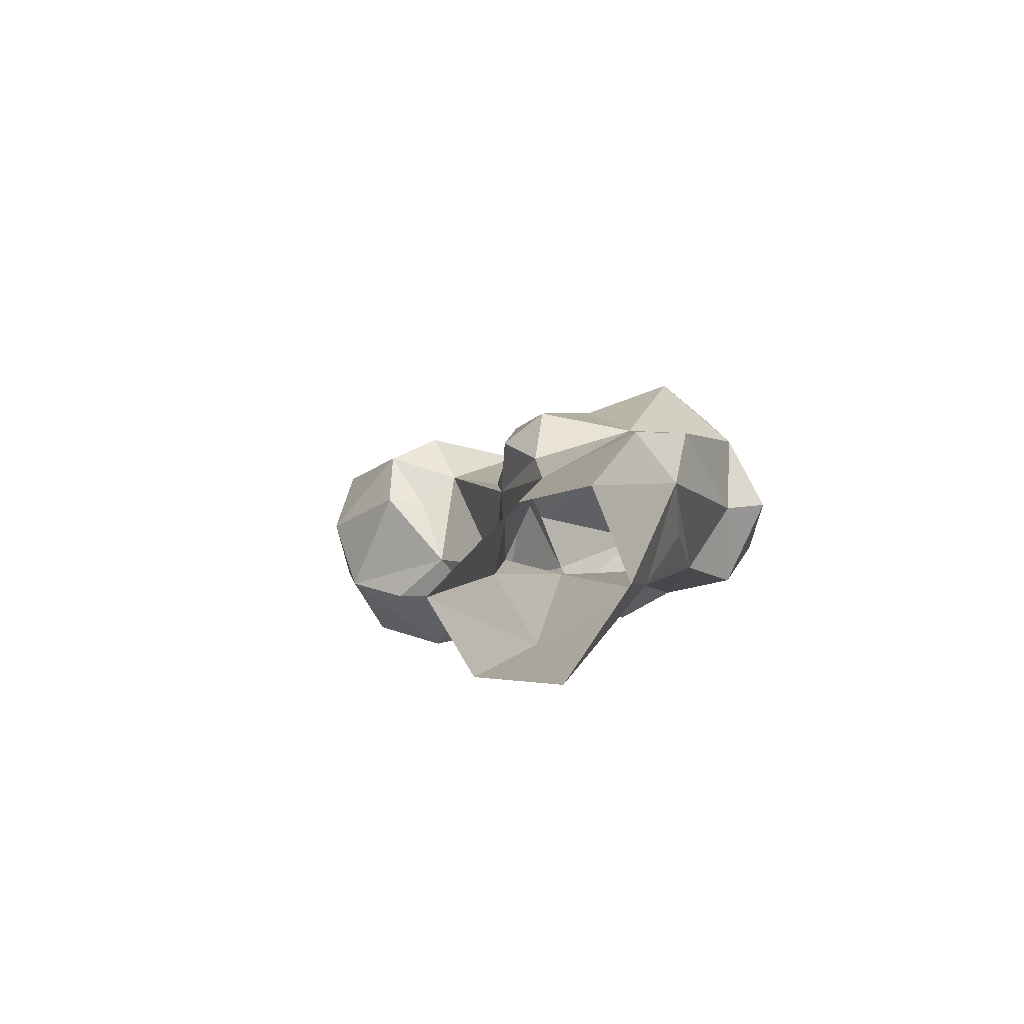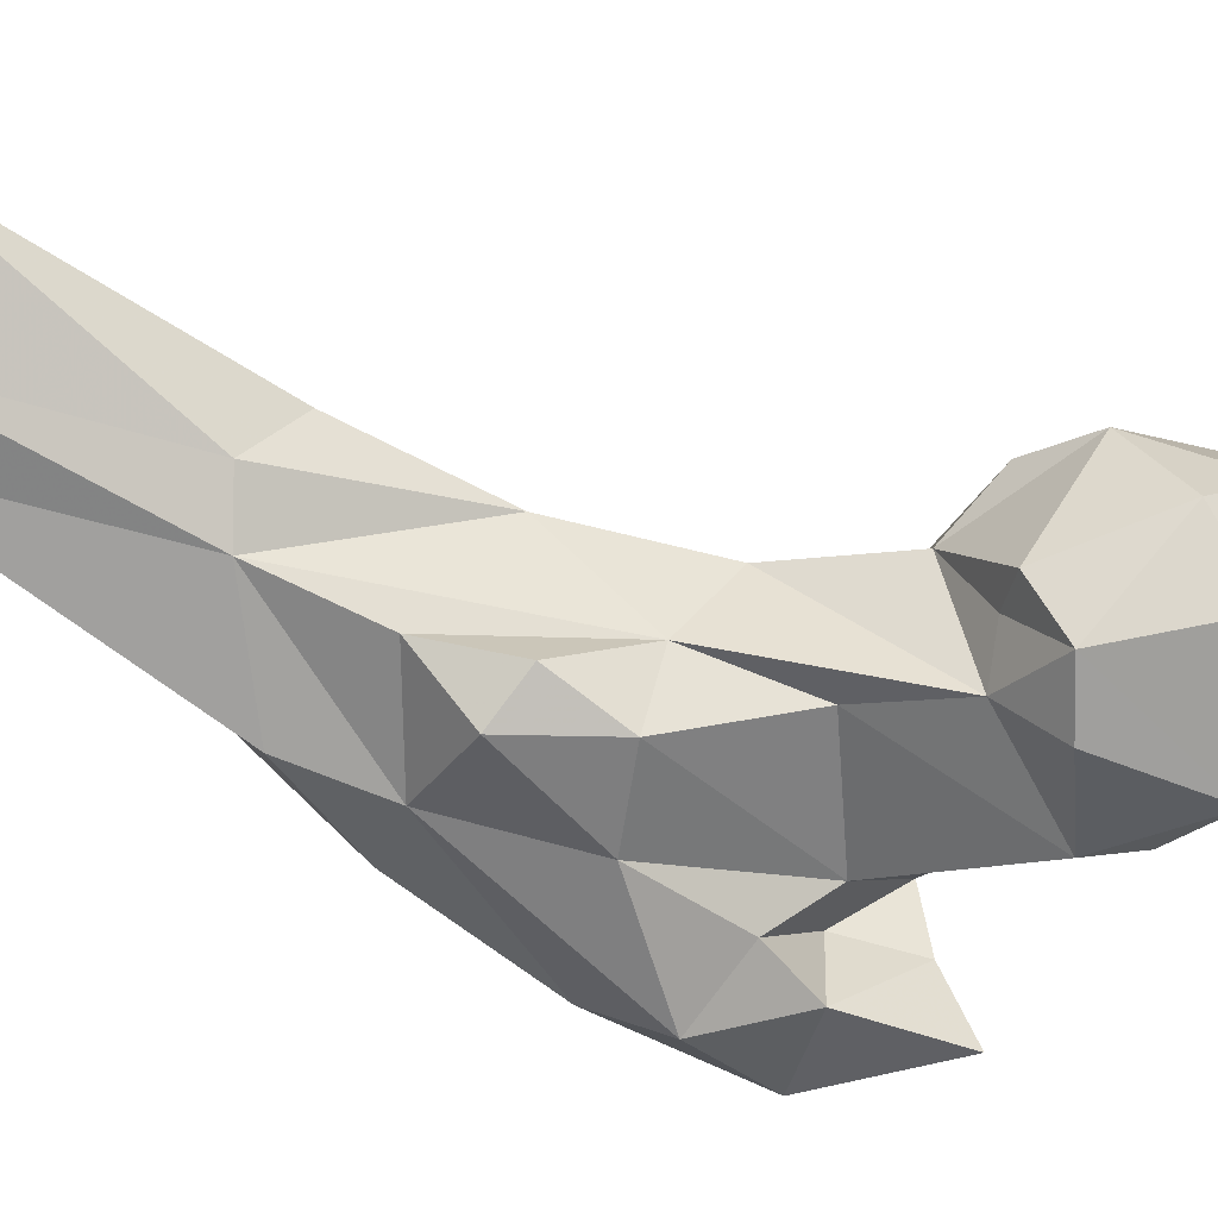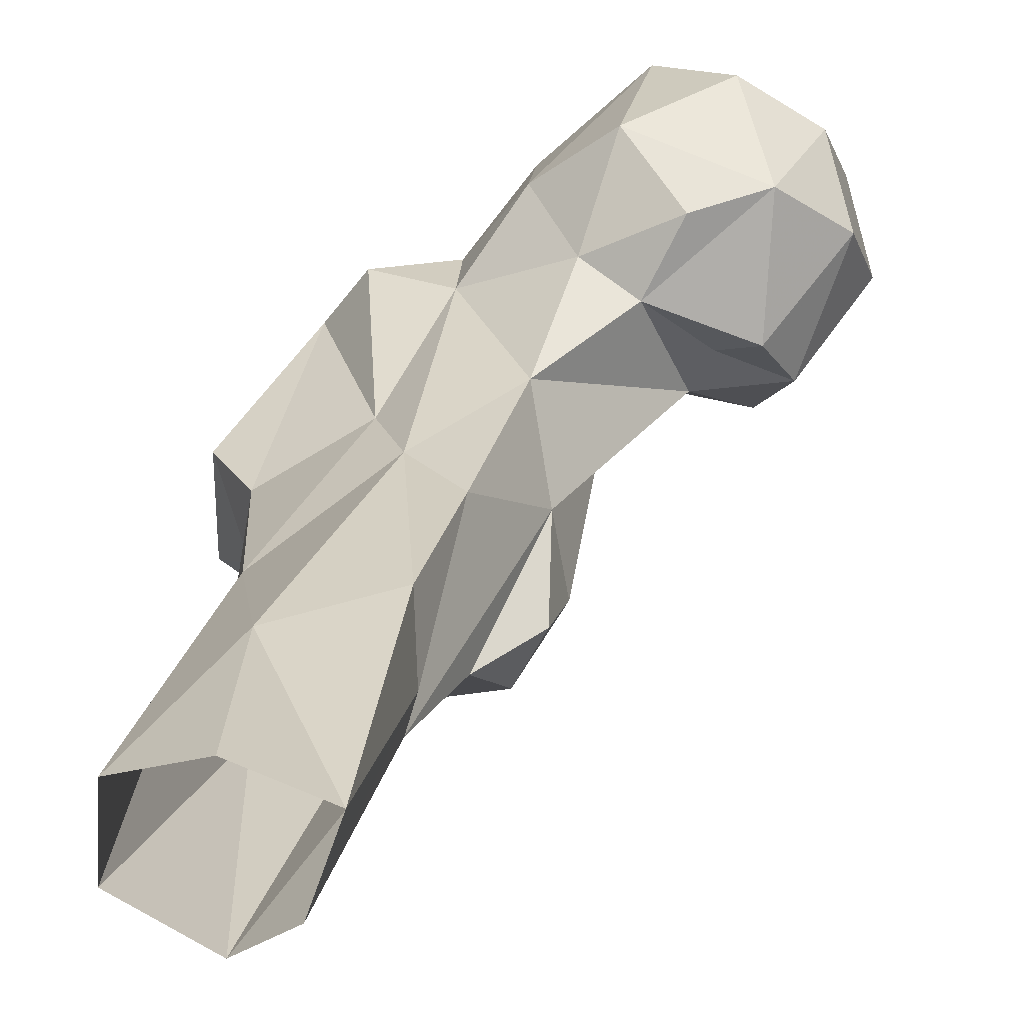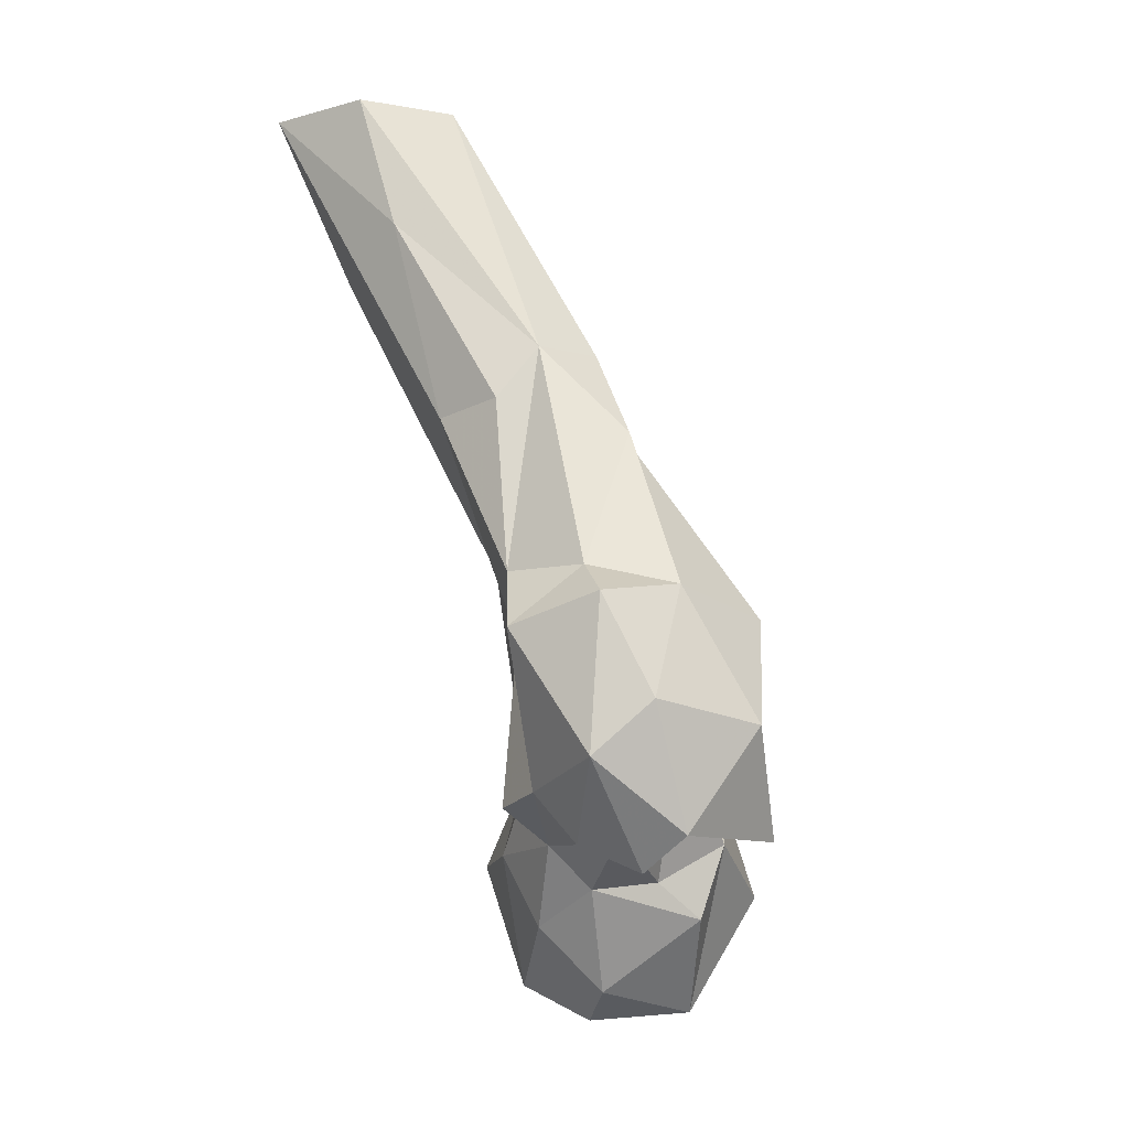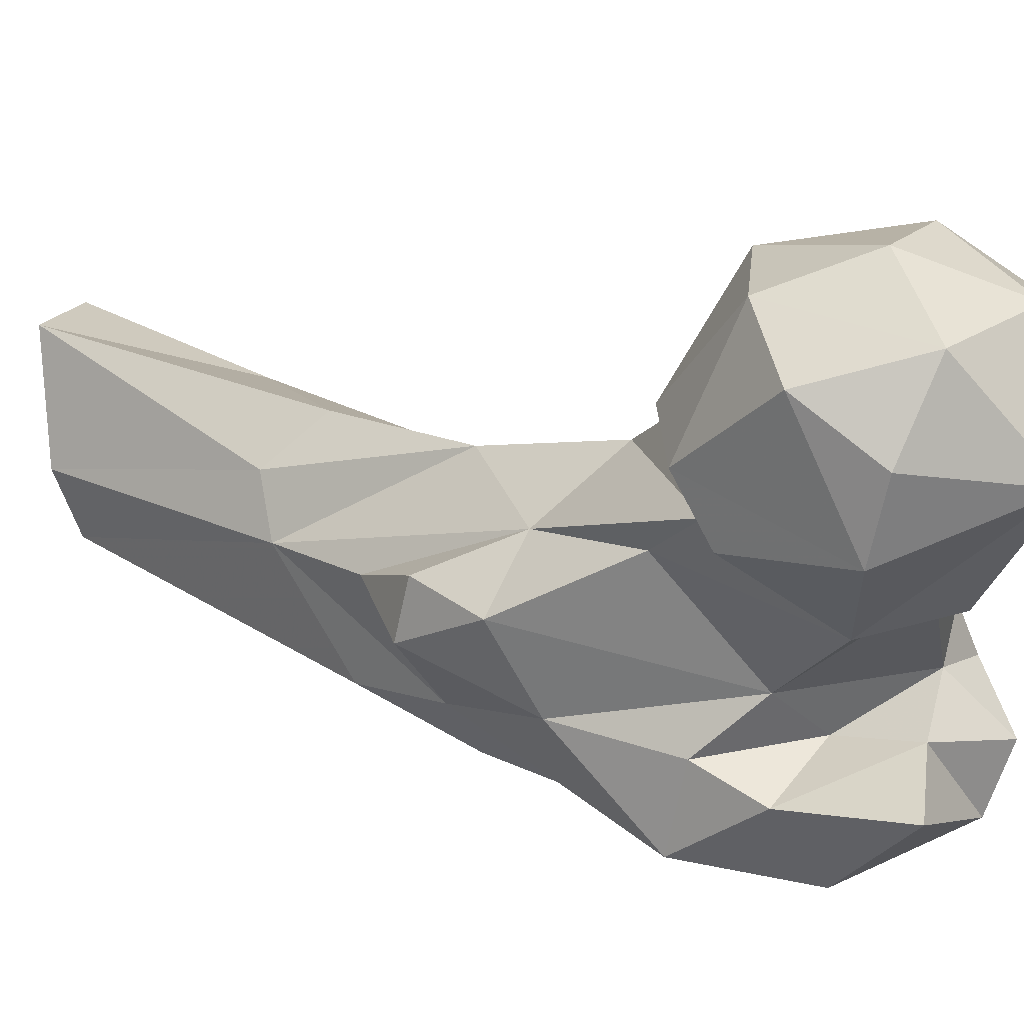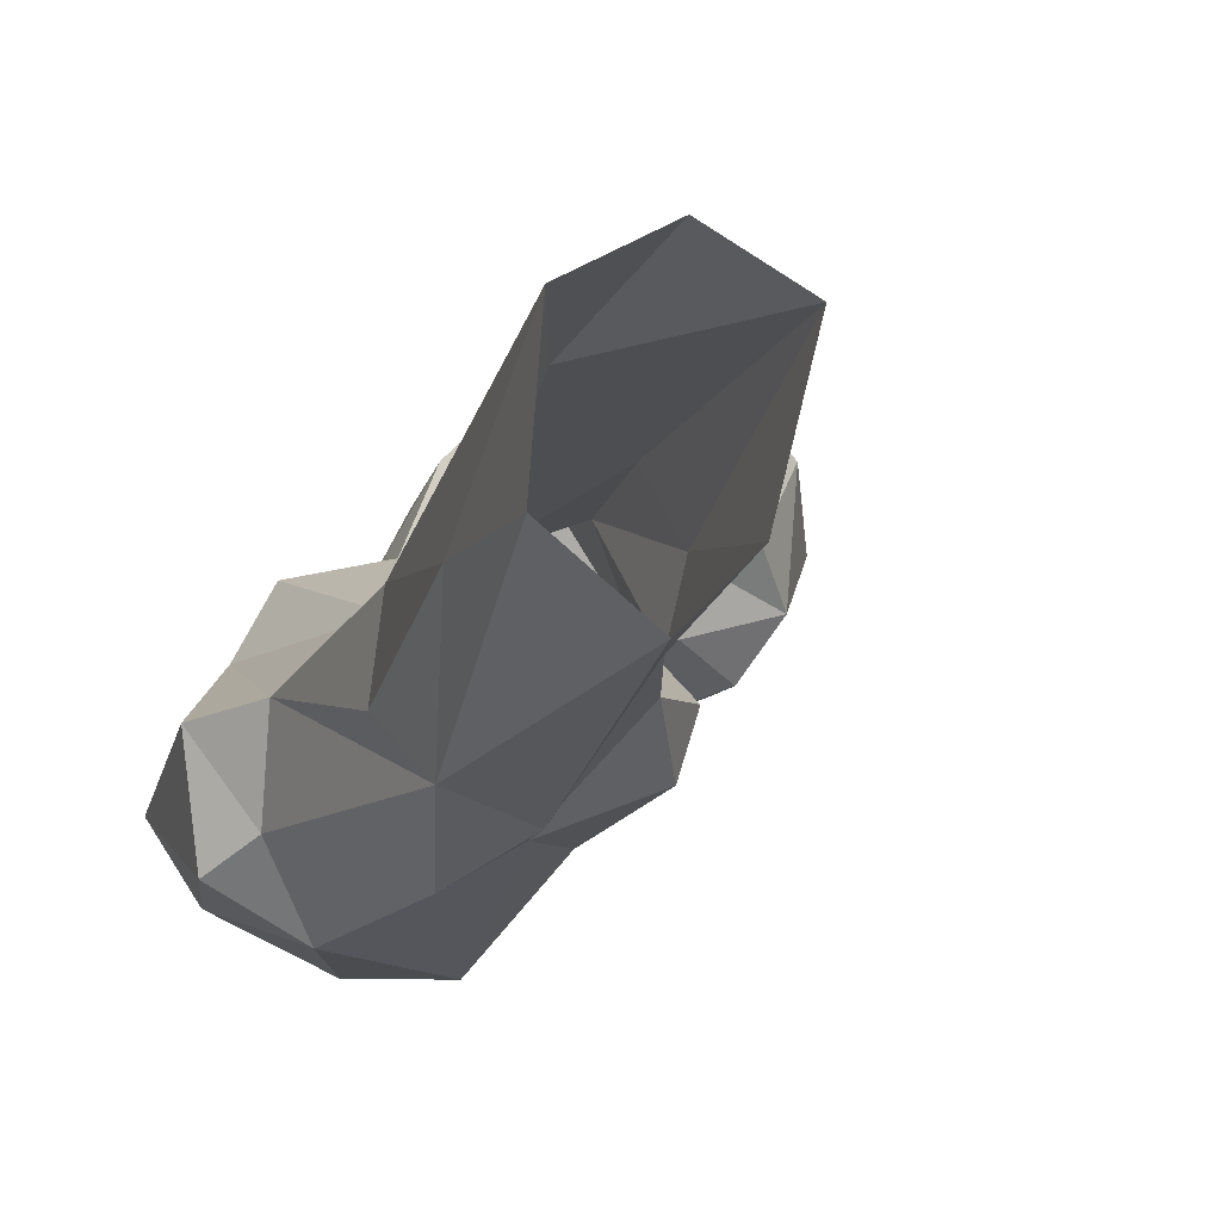
<metadata>
{"format":"obj","ext":"obj","renderer":"f3d","projection":"perspective","resolution":1024,"background":"white","views":[{"elev":73.0,"azim":-151.5,"up":"+Z"},{"elev":-15.5,"azim":63.5,"up":"+Y"},{"elev":47.2,"azim":7.5,"up":"+Y"},{"elev":-9.8,"azim":-61.6,"up":"+Z"},{"elev":-15.9,"azim":116.6,"up":"+Y"},{"elev":9.7,"azim":-18.0,"up":"+Y"}]}
</metadata>
<code>
v 134.7 141.6 720.1
v 123.4 157.3 718.7
v 135 164.8 721.8
v 151.6 155 728.6
v 121.2 170.3 725.1
v 114.6 149.8 724.1
v 147.7 170.2 736.3
v 134.3 177.7 734.8
v 144.5 132 741.9
v 120.1 132.2 737.3
v 151.2 141.2 735.7
v 105.3 158.3 736
v 102.6 145.8 742.6
v 124.3 129.2 751.2
v 105.8 166.2 749.3
v 112.6 137.3 744.1
v 156.8 151.1 746.4
v 118.7 177.3 747.7
v 96.15 151.2 750.4
v 153.2 164.6 752
v 141.5 175.6 756
v 80.28 124.4 744.5
v 77.73 114.8 750.6
v 94.47 122 752.2
v 89.13 133.1 751.4
v 79.64 136.6 749.6
v 102.2 109.7 750.3
v 96.81 156.1 762
v 64.4 126 763.1
v 104.1 128.4 769.8
v 141.1 137.5 762.1
v 76.25 143.3 758.5
v 146.9 147 765.4
v 114.8 166.7 764.4
v 82.93 153.2 756.5
v 129.7 174.3 761.8
v 92.44 124.7 766.4
v 87.08 105.3 769.3
v 69.26 116.4 772.7
v 101.6 113.7 771.5
v 131.7 144.9 767.4
v 141.9 157.1 769.1
v 89 153.7 787.3
v 124.3 163.9 769.5
v 64.61 142 785.7
v 135 153.8 767.5
v 120.1 145.1 780.1
v 97.08 109.4 788.5
v 78.2 115.9 793
v 104.2 120.7 781.8
v 110.8 163.5 786.4
v 95.41 161.9 801.1
v 65.28 124.5 790.8
v 72.64 146.6 796.7
v 107.1 127.5 801.6
v 115.5 151.5 799.4
v 71.41 130.8 796.5
v 118.7 139 804.6
v 105.8 167.6 812.5
v 78.34 164 827.1
v 84.93 128.8 822.1
v 95.18 134 822.6
v 117.2 146.7 816.7
v 75.82 150.9 829
v 80.47 144.7 838.8
v 112.7 138.8 821.3
v 104.7 169.2 848.2
v 102.5 158.6 847.2
v 102.7 177.3 837.9
v 108.2 150.4 829.3
v 92.16 139.1 838.8
v 87.08 189.8 857.7
v 74.46 172 864.3
v 103.7 198 888.8
v 88.68 168.2 889.6
v 98.1 176.6 889.4
v 76.87 200.5 889.9
v 90.19 206.2 889.8
v 74.96 180.4 890.2
f 67 74 76
f 60 73 77
f 72 78 74
f 68 76 75
f 68 75 71
f 67 76 68
f 65 71 75
f 69 72 74
f 67 69 74
f 60 64 73
f 52 72 69
f 61 71 65
f 52 60 72
f 62 70 68
f 63 70 66
f 62 66 70
f 52 69 59
f 61 62 71
f 65 75 79
f 56 68 70
f 54 65 64
f 59 67 68
f 55 58 66
f 56 59 68
f 54 64 60
f 57 61 65
f 49 62 61
f 56 63 58
f 48 62 49
f 43 54 60
f 49 61 57
f 51 59 56
f 49 57 53
f 58 63 66
f 5 6 12
f 40 50 48
f 47 56 58
f 30 55 50
f 19 25 26
f 41 44 51
f 9 31 14
f 26 29 32
f 14 31 41
f 14 47 30
f 38 49 39
f 30 47 58
f 41 56 47
f 21 44 42
f 29 45 32
f 37 50 40
f 38 48 49
f 51 52 59
f 42 44 46
f 41 46 44
f 56 70 63
f 7 21 20
f 32 43 35
f 33 46 41
f 31 33 41
f 24 37 40
f 15 28 34
f 30 50 37
f 23 39 29
f 21 36 44
f 24 40 27
f 45 57 54
f 23 27 38
f 16 30 25
f 27 40 38
f 18 36 21
f 24 25 37
f 15 34 18
f 19 26 32
f 32 45 54
f 9 33 31
f 7 8 21
f 6 10 13
f 9 17 33
f 65 79 73
f 38 40 48
f 22 23 29
f 64 65 73
f 17 20 33
f 22 29 26
f 18 34 36
f 73 79 77
f 5 18 8
f 9 11 17
f 62 68 71
f 13 25 19
f 22 25 24
f 20 21 42
f 14 30 16
f 22 24 23
f 23 24 27
f 12 19 15
f 45 53 57
f 22 26 25
f 1 10 6
f 10 14 16
f 6 13 12
f 10 16 13
f 15 19 28
f 54 57 65
f 33 42 46
f 4 20 17
f 41 51 56
f 13 16 25
f 34 44 36
f 23 38 39
f 4 7 20
f 12 13 19
f 4 17 11
f 1 4 11
f 28 35 43
f 19 35 28
f 1 3 4
f 55 66 62
f 32 54 43
f 5 15 18
f 2 6 5
f 39 49 53
f 5 12 15
f 48 50 55
f 28 52 51
f 25 30 37
f 1 14 10
f 28 43 52
f 60 77 72
f 1 9 14
f 19 32 35
f 59 69 67
f 28 51 34
f 29 39 53
f 14 41 47
f 1 6 2
f 3 8 7
f 30 58 55
f 1 2 3
f 29 53 45
f 3 7 4
f 1 11 9
f 72 77 78
f 48 55 62
f 34 51 44
f 20 42 33
f 8 18 21
f 2 5 3
f 43 60 52
f 3 5 8

</code>
